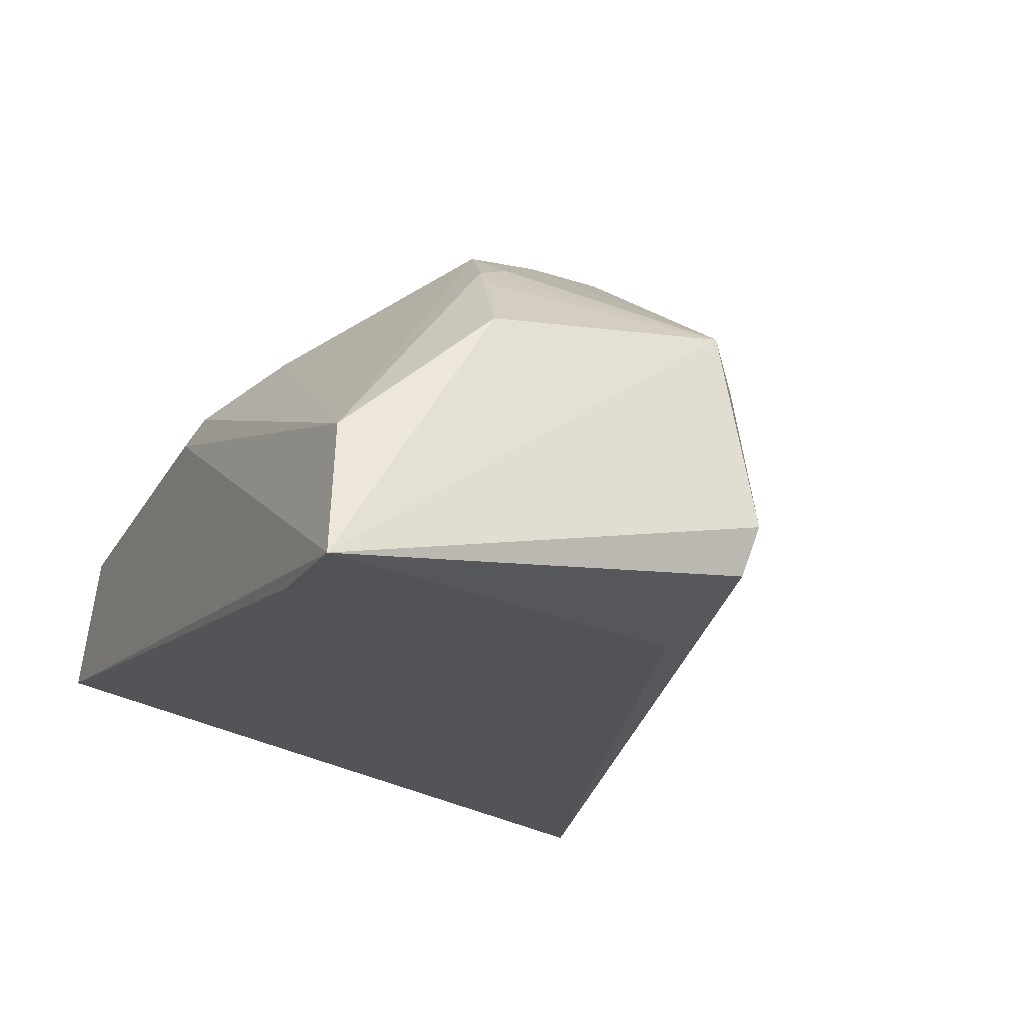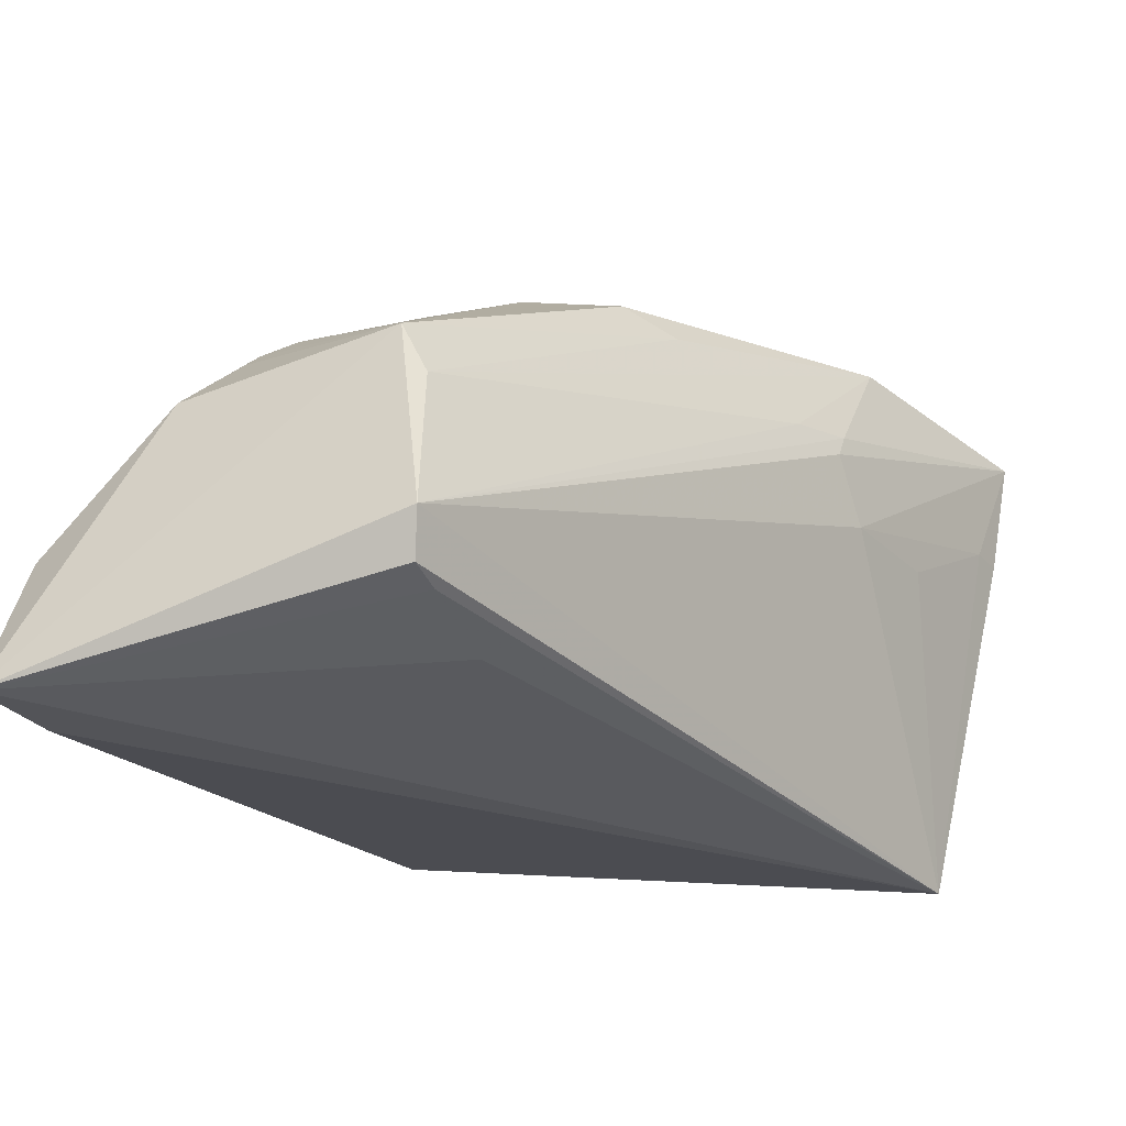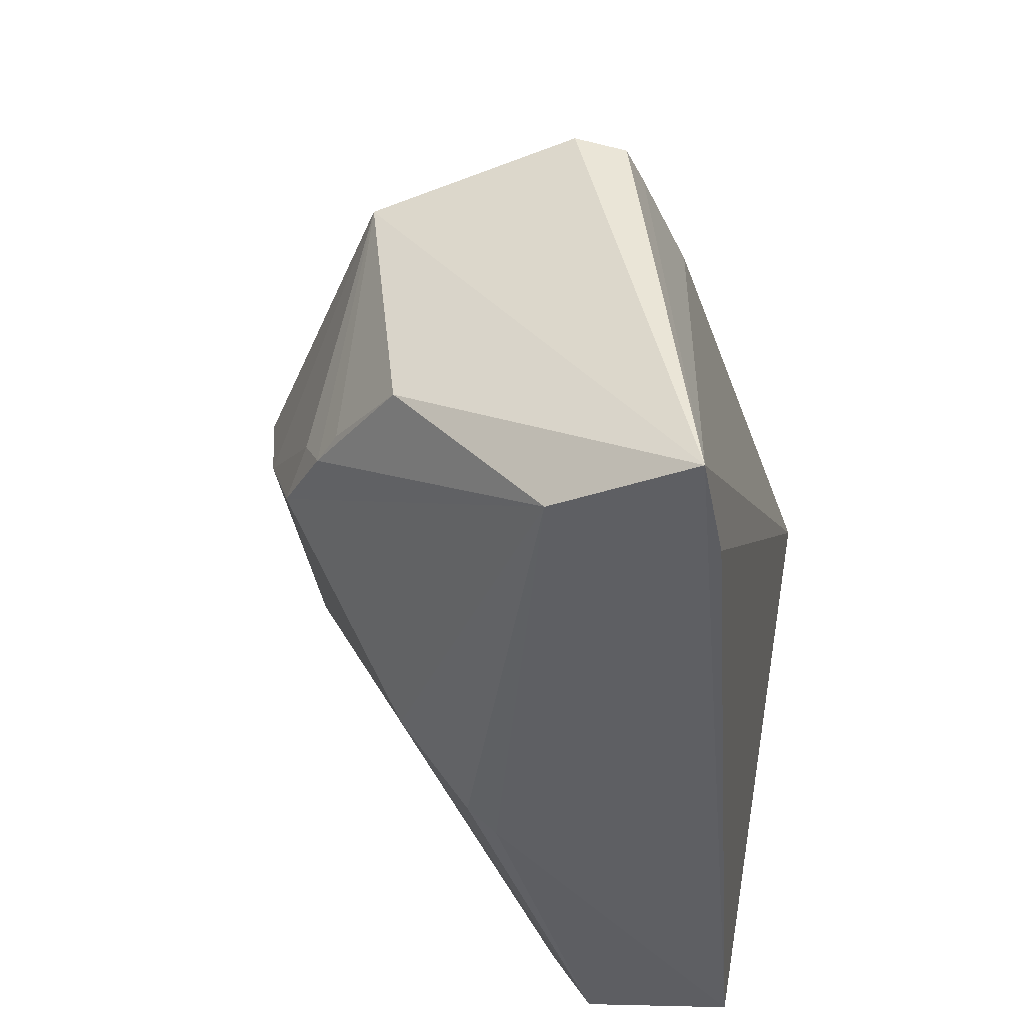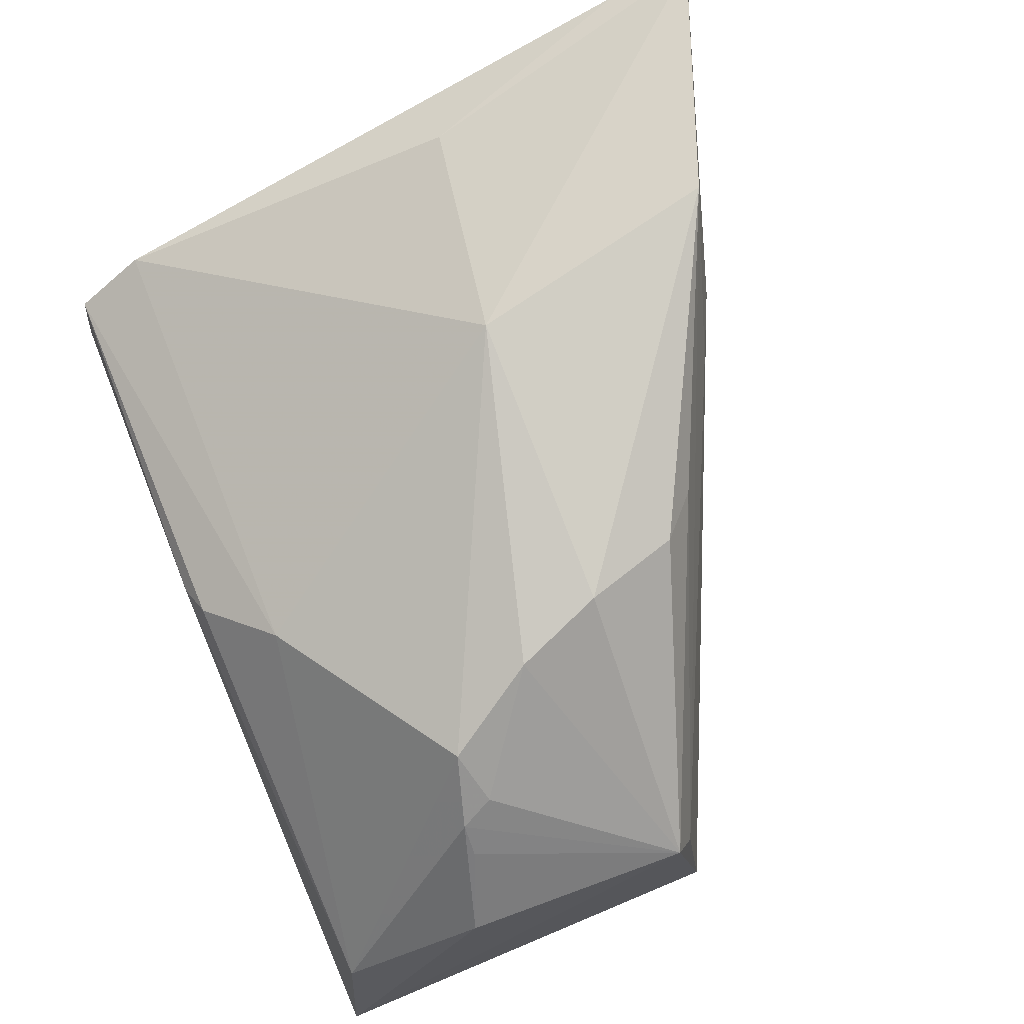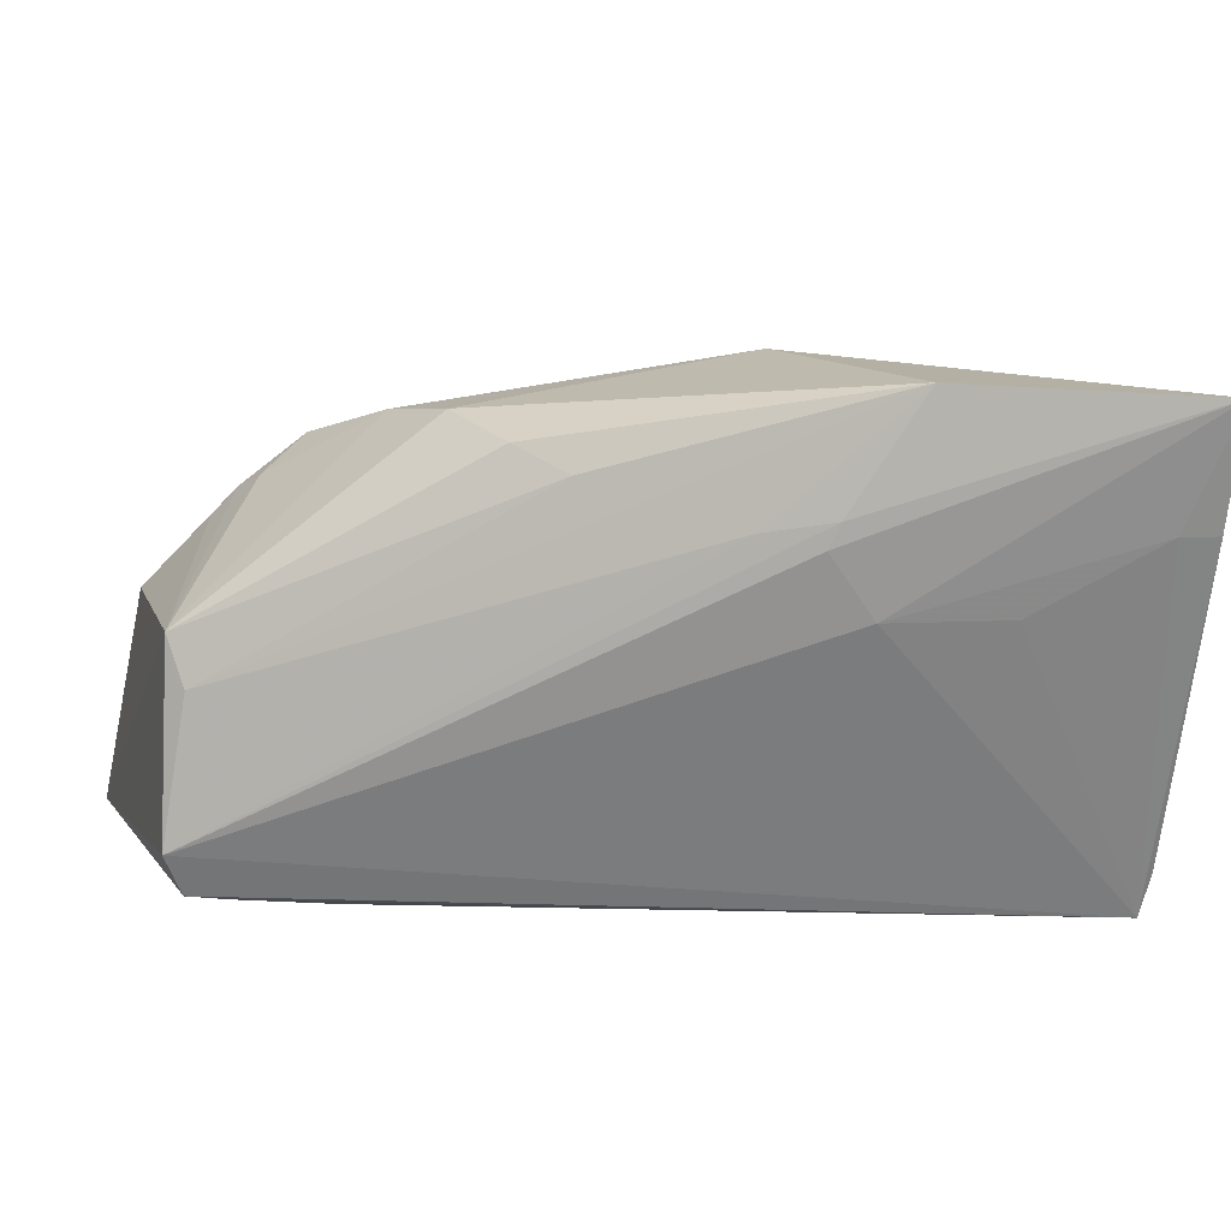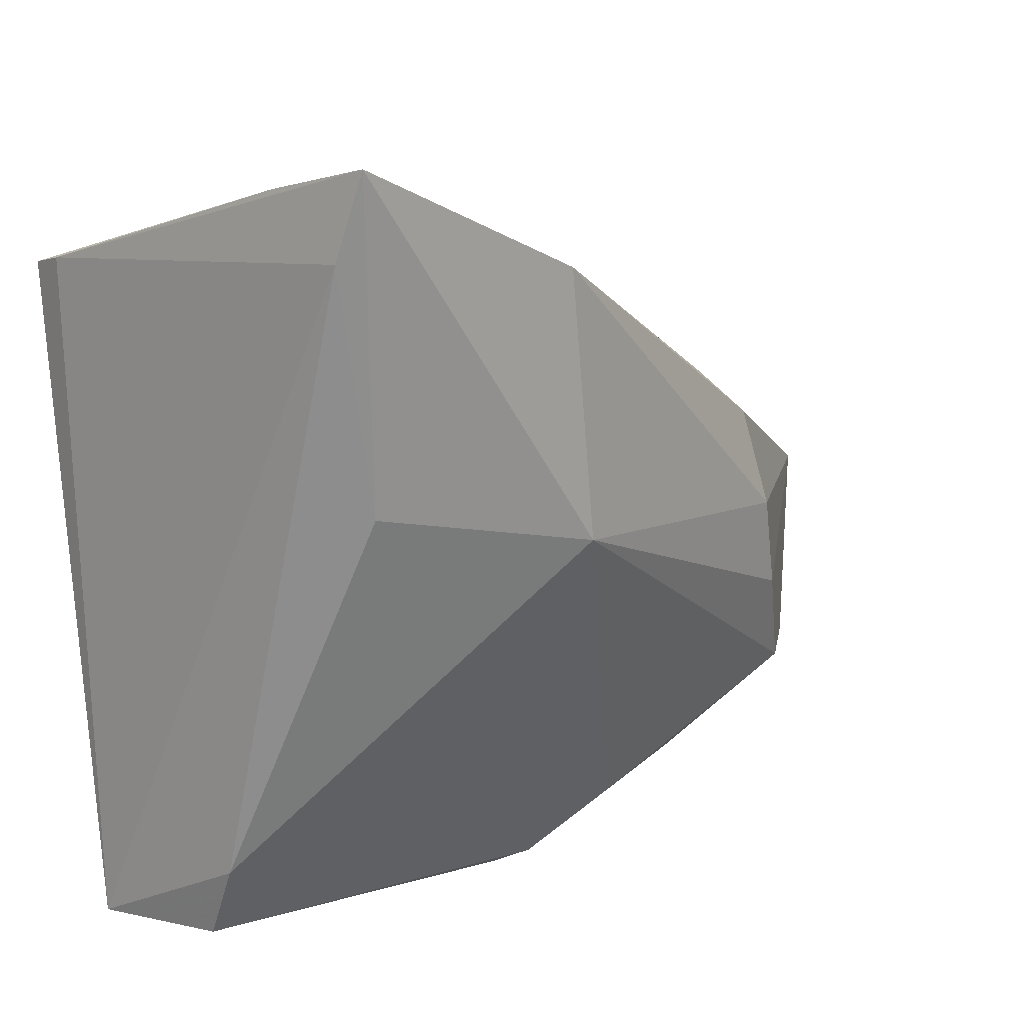
<metadata>
{"format":"obj","ext":"obj","renderer":"f3d","projection":"perspective","resolution":1024,"background":"white","views":[{"elev":-22.2,"azim":63.3,"up":"+Z"},{"elev":-28.0,"azim":111.0,"up":"+Z"},{"elev":-42.7,"azim":103.9,"up":"+Y"},{"elev":76.0,"azim":66.1,"up":"+Z"},{"elev":16.2,"azim":160.6,"up":"+Z"},{"elev":11.9,"azim":-44.1,"up":"+Y"}]}
</metadata>
<code>
v 0.3127 -0.06525 0.01022
v 0.2985 -0.05755 0.06162
v -0.004083 -0.05483 0.0602
v 0.00409 0.2197 0.1994
v 0.3177 0.09129 0.04506
v 0.1731 -0.03043 0.1432
v 0.1358 -0.05703 0.1178
v 0.3115 0.08072 0.1172
v 0.006868 0.1782 0.01435
v 0.148 -0.05347 0.1251
v 0.3052 -0.004158 0.1091
v 0.1189 0.1783 0.1606
v 0.2169 0.08393 0.1843
v 0.2588 0.0884 0.01896
v 0.2718 -0.06276 0.01253
v 0.00015 0.1904 0.1904
v 0.003995 -0.05048 0.1131
v 0.248 0.01459 0.1646
v 0.3073 0.08854 0.09937
v 0.1067 0.1798 0.1274
v 0.09125 0.1841 0.2033
v 0.3109 0.08801 0.02872
v 0.003704 0.181 0.03134
v 0.0005663 -0.02379 0.1283
v 0.2711 0.006928 0.1457
v 0.1074 0.08841 0.198
v 0.2284 0.05031 0.1783
v 0.1424 0.1668 0.1562
v 0.01848 0.2083 0.1544
v 0.1229 0.1771 0.1515
v 0.2072 0.1199 0.1799
v 0.1916 0.1355 0.1714
v 0.2968 0.08858 0.0259
v 0.004616 0.2114 0.1543
v 0.2811 0.006565 0.1361
v 0.2661 0.01947 0.152
v 0.0232 0.1051 0.1811
v 0.06285 0.1913 0.1274
f 7 1 2
f 7 3 1
f 8 1 5
f 10 7 2
f 10 2 6
f 11 2 1
f 11 1 8
f 14 1 9
f 15 9 1
f 15 1 3
f 15 3 9
f 17 3 7
f 17 7 10
f 17 10 6
f 18 6 2
f 19 8 5
f 20 5 9
f 21 12 4
f 22 9 5
f 22 5 1
f 23 9 3
f 23 3 16
f 23 16 4
f 24 16 3
f 24 3 17
f 24 17 6
f 25 18 2
f 25 2 11
f 26 6 18
f 26 24 6
f 26 13 21
f 26 21 4
f 27 8 13
f 27 26 18
f 27 13 26
f 28 19 5
f 28 5 12
f 28 21 19
f 28 12 21
f 29 4 20
f 30 20 4
f 30 4 12
f 30 12 5
f 30 5 20
f 31 21 13
f 31 13 8
f 32 8 19
f 32 19 21
f 32 31 8
f 32 21 31
f 33 14 9
f 33 9 22
f 33 22 1
f 33 1 14
f 34 23 4
f 34 9 23
f 34 29 9
f 34 4 29
f 35 25 11
f 35 11 8
f 35 8 25
f 36 25 8
f 36 18 25
f 36 27 18
f 36 8 27
f 37 16 24
f 37 24 26
f 37 26 4
f 37 4 16
f 38 29 20
f 38 20 9
f 38 9 29

</code>
